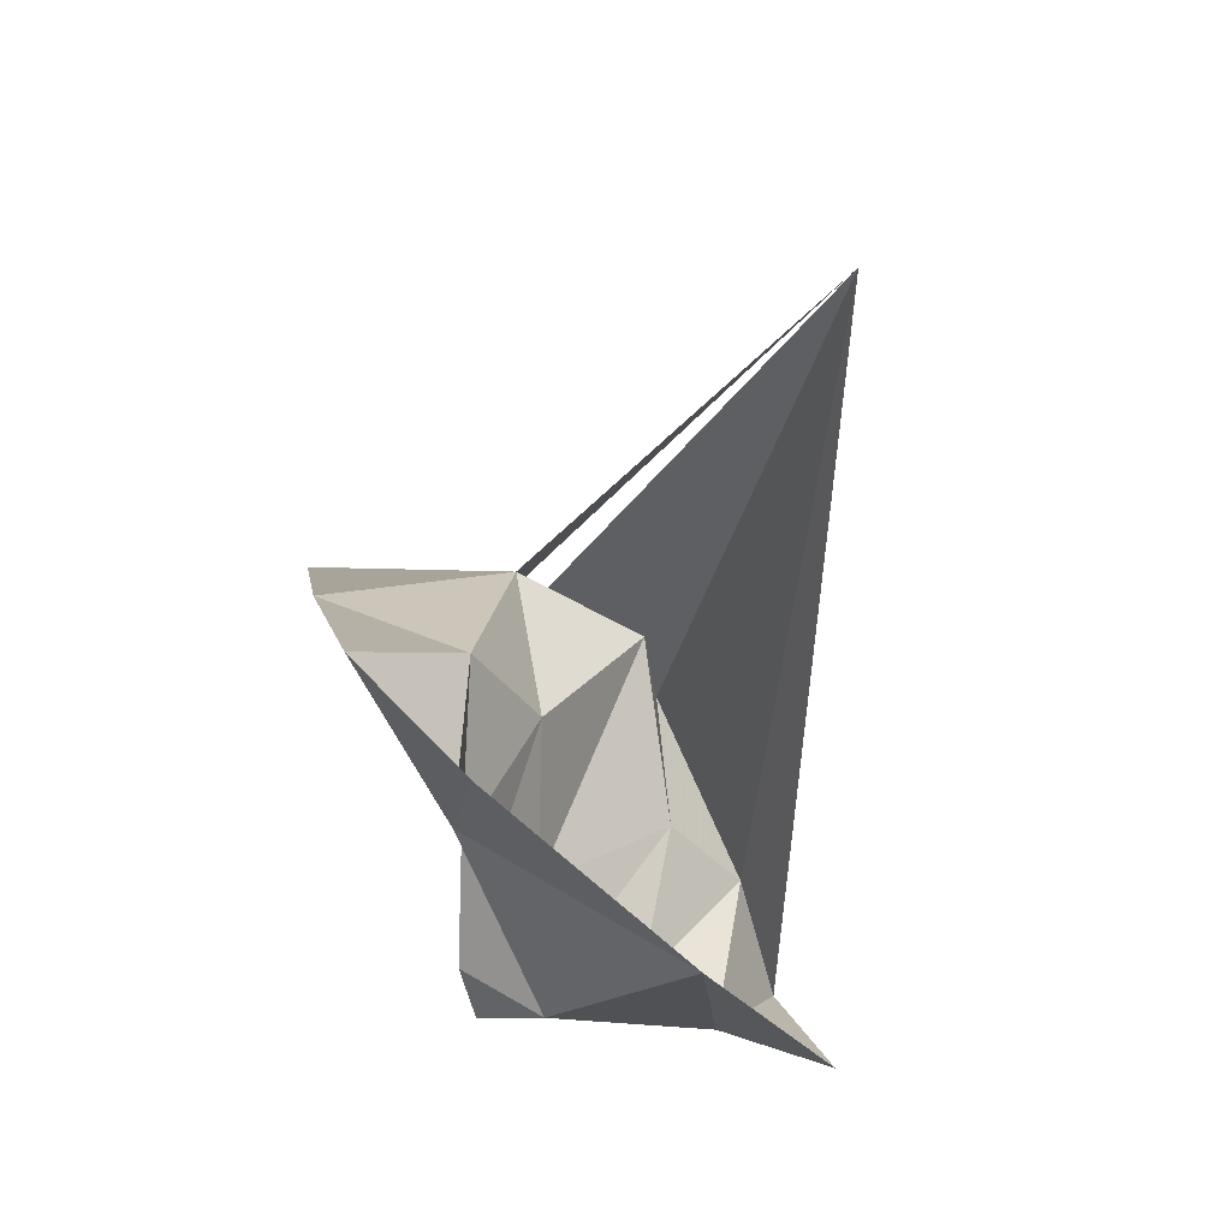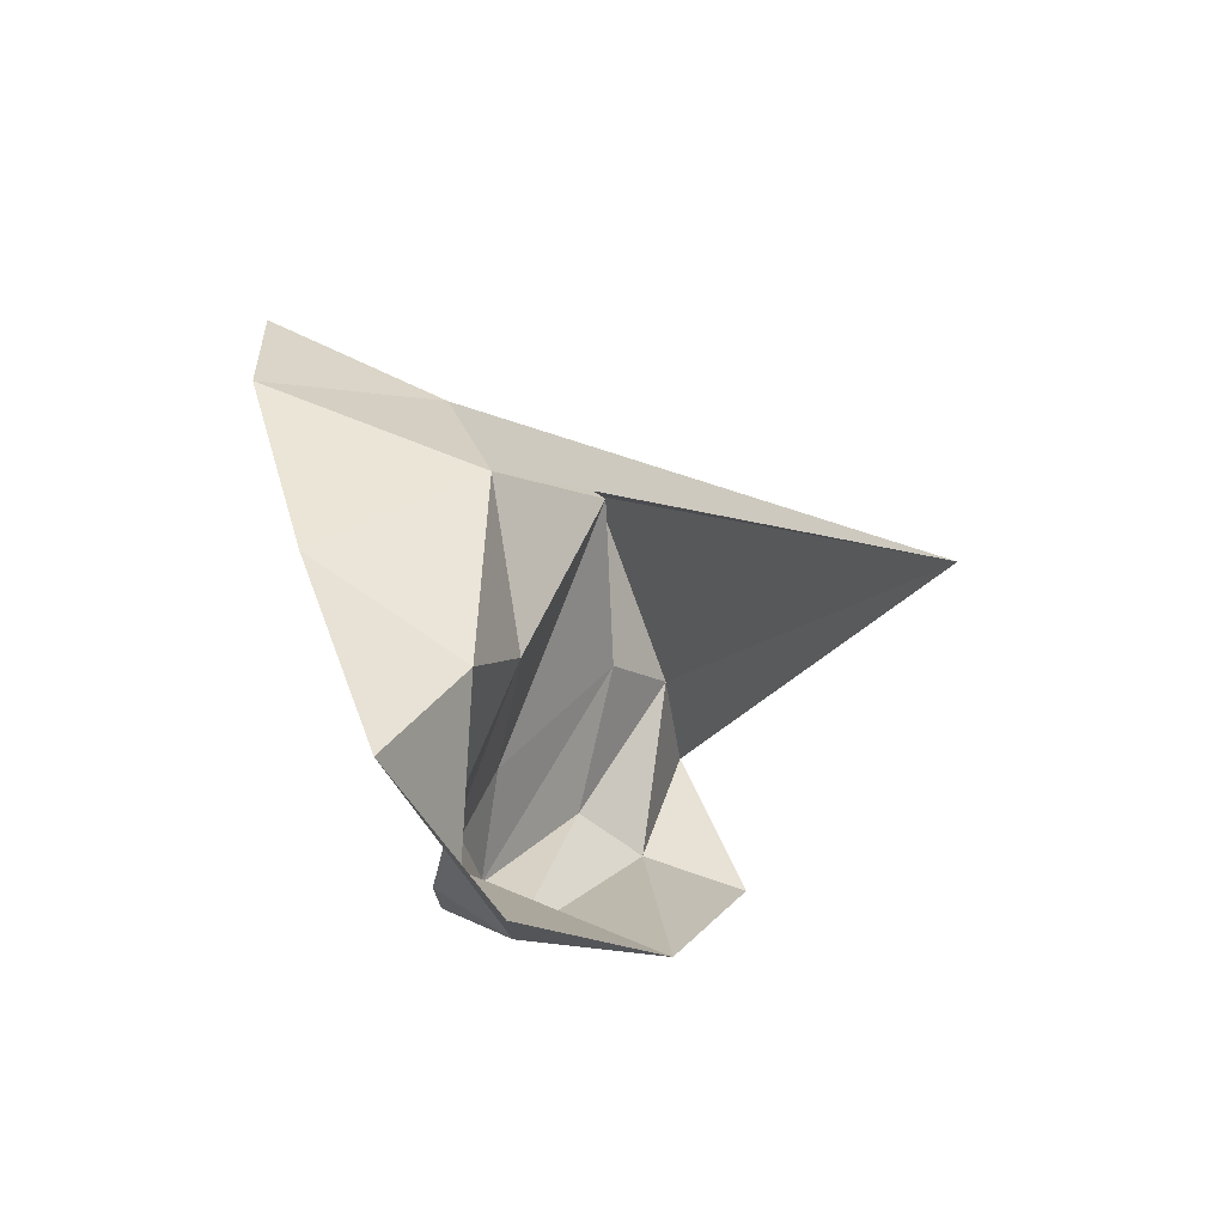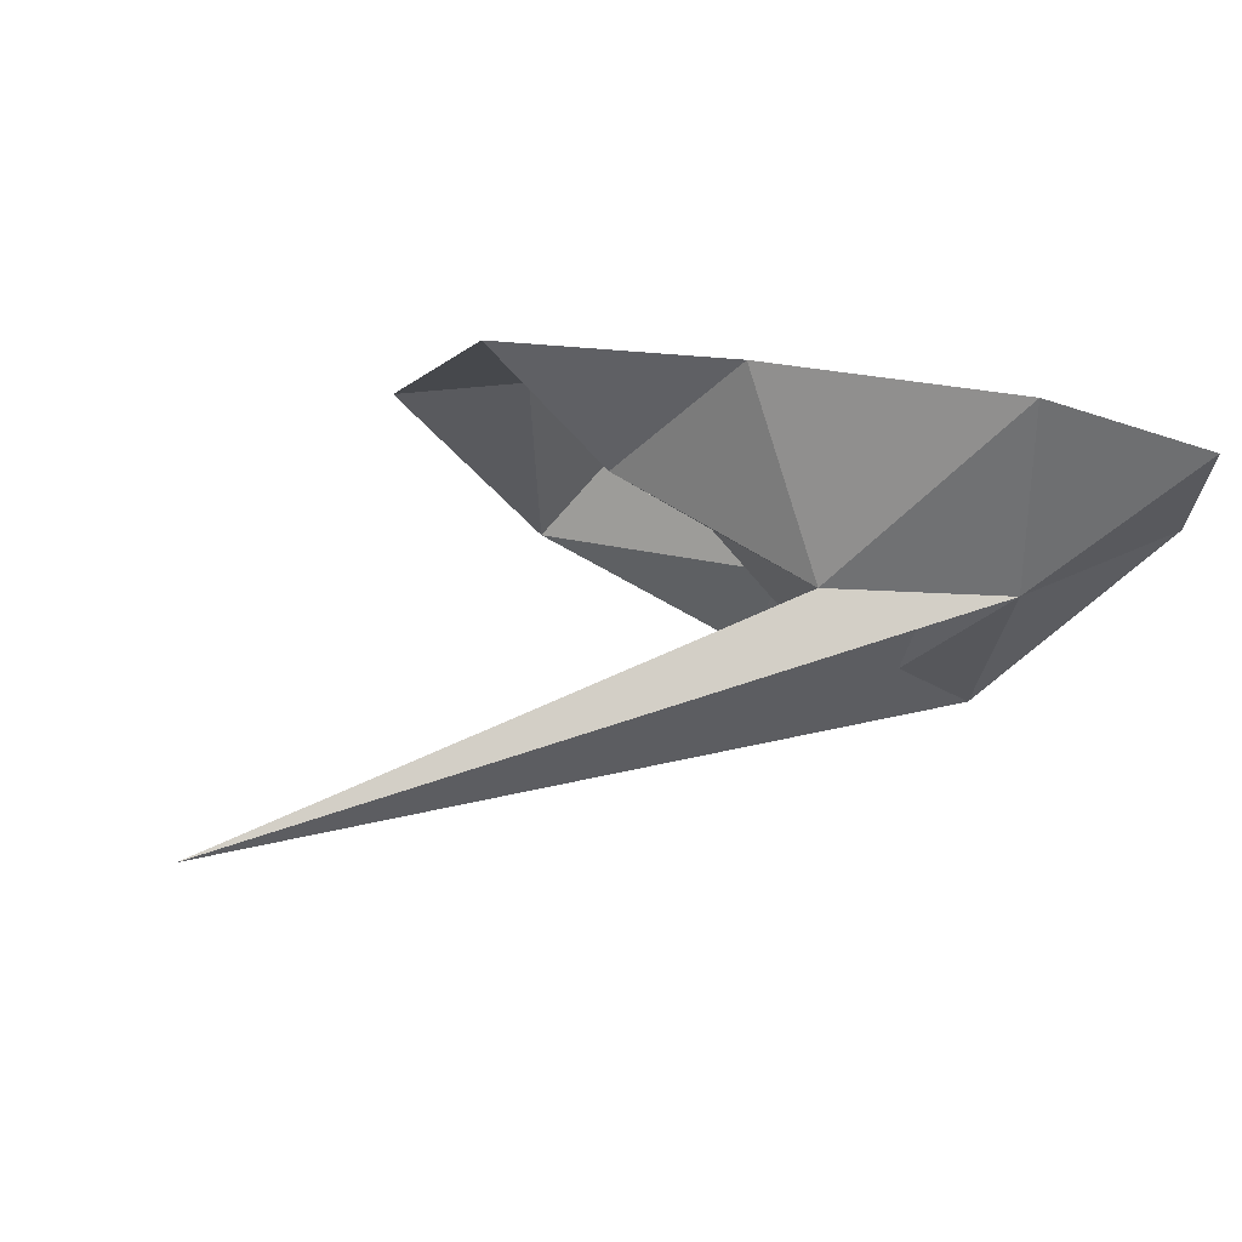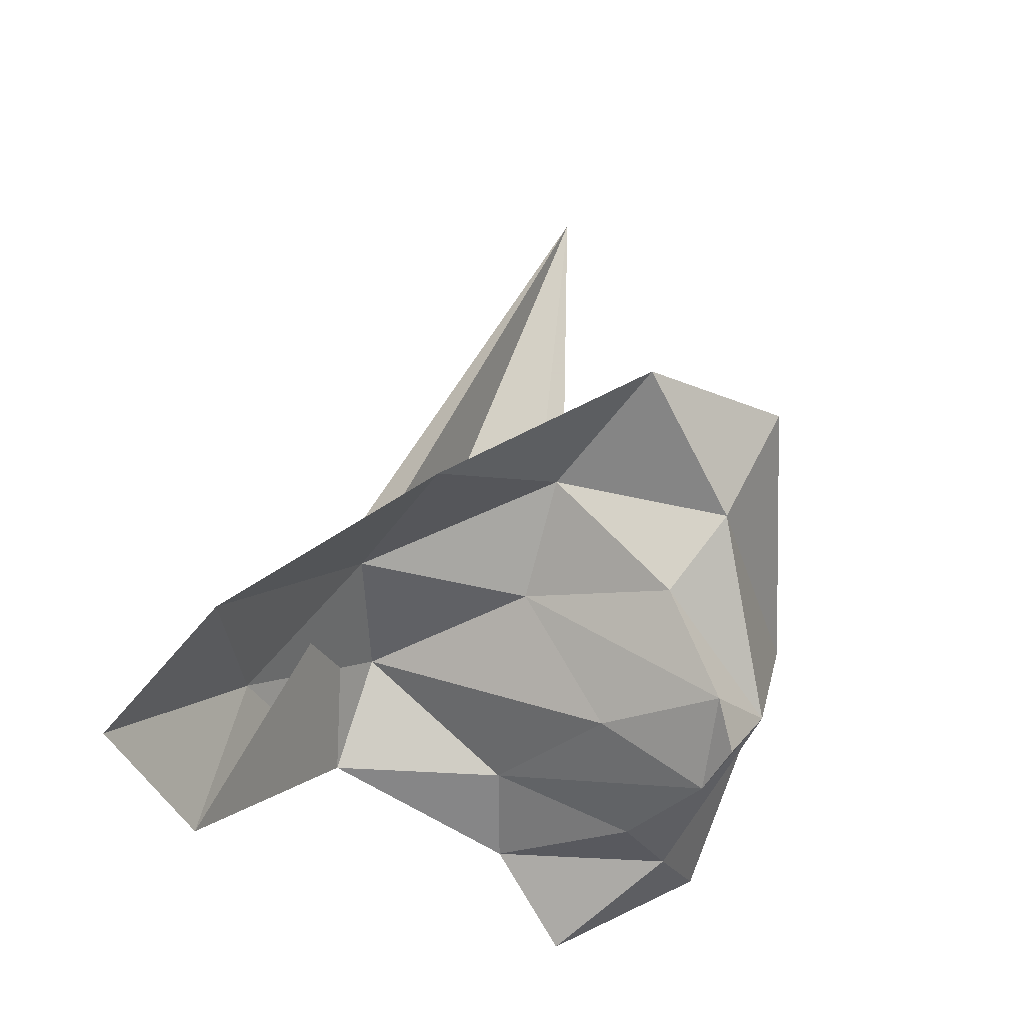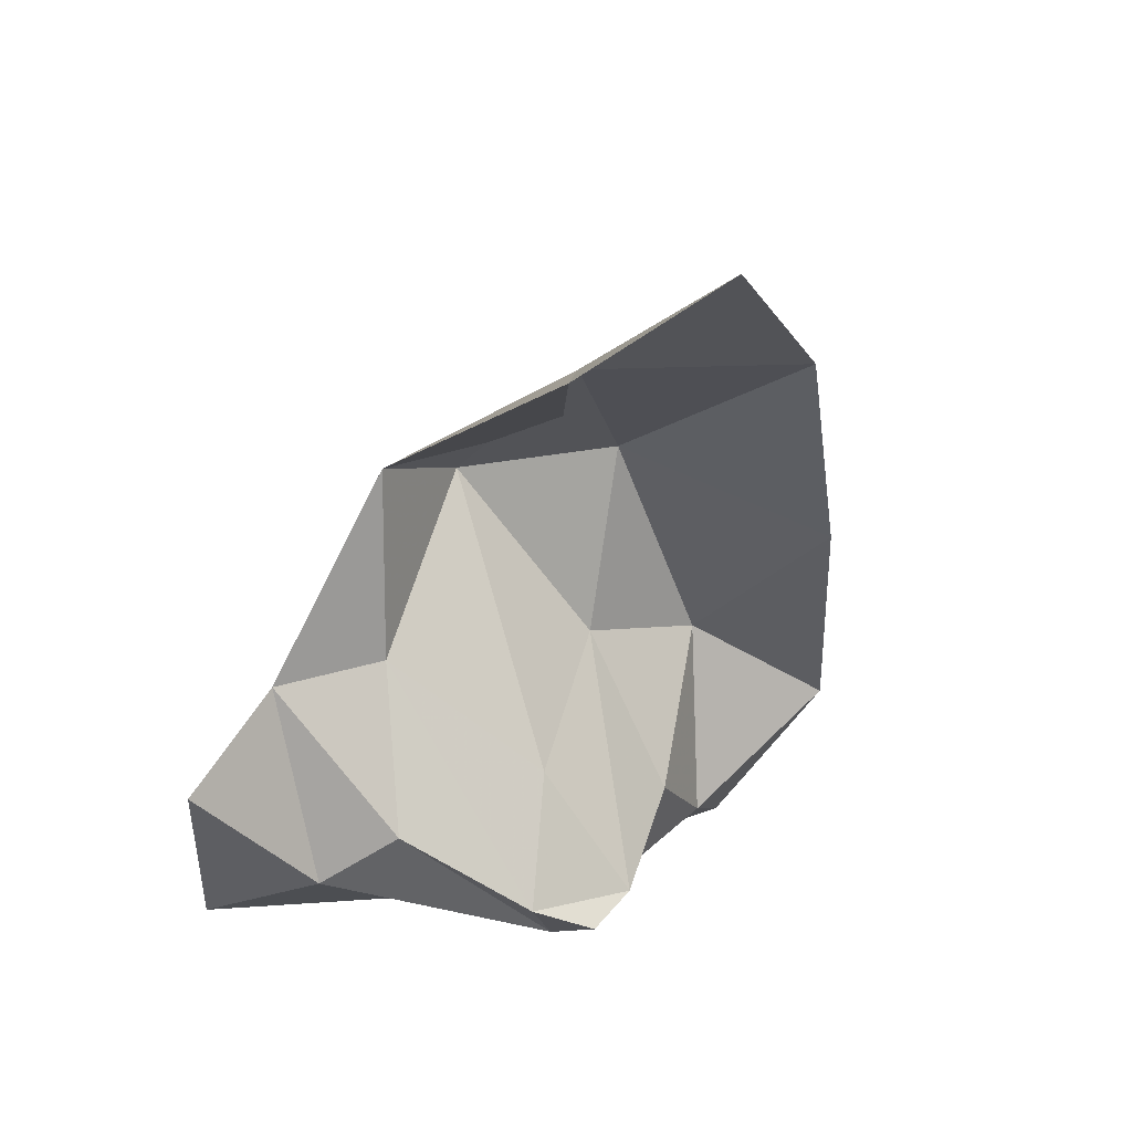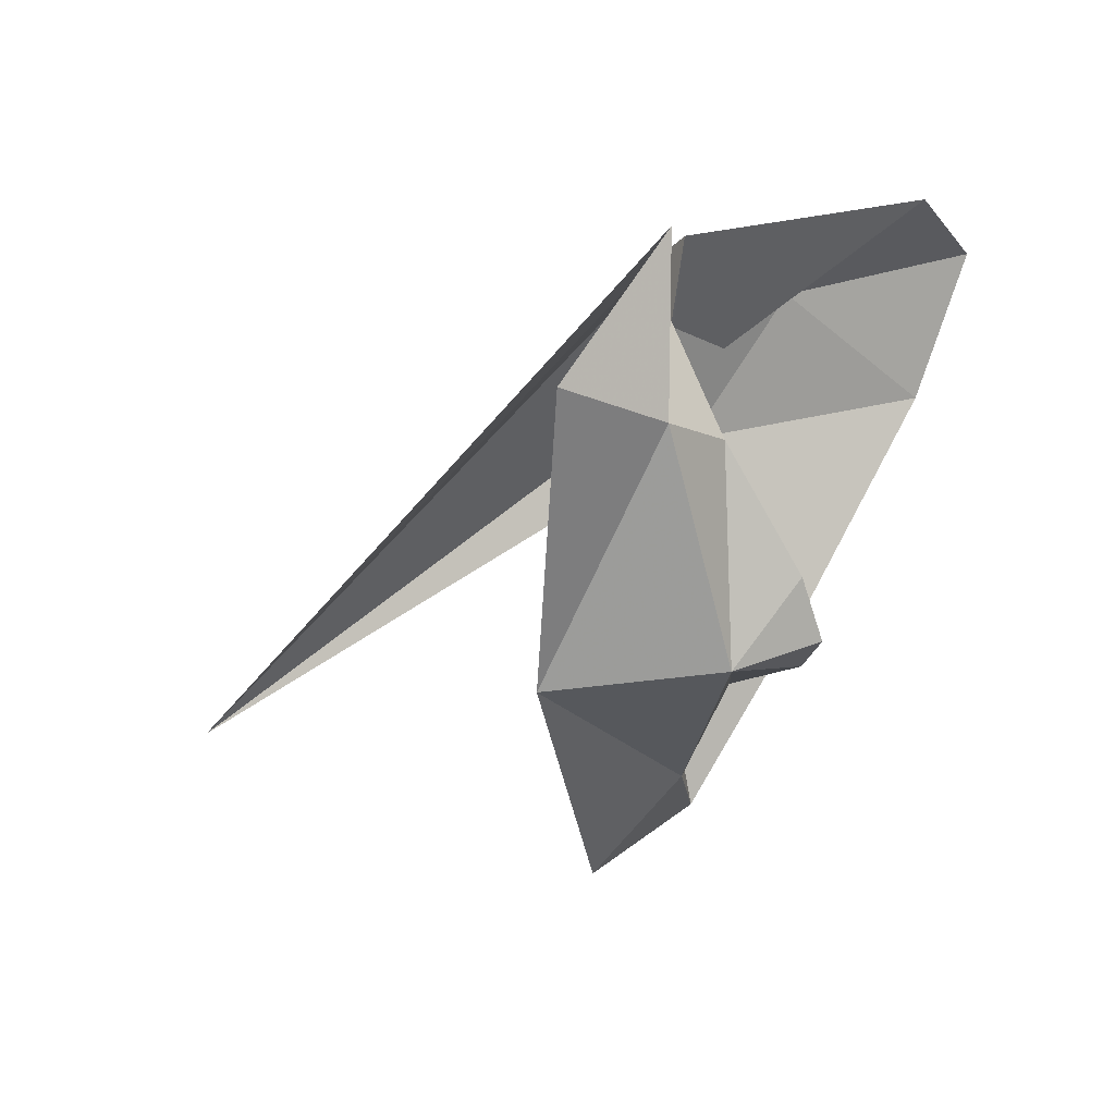
<metadata>
{"format":"obj","ext":"obj","renderer":"f3d","projection":"perspective","resolution":1024,"background":"white","views":[{"elev":-38.4,"azim":79.2,"up":"+Y"},{"elev":-3.4,"azim":68.6,"up":"+Y"},{"elev":31.7,"azim":152.1,"up":"+Z"},{"elev":65.5,"azim":-79.0,"up":"+Z"},{"elev":11.2,"azim":-78.2,"up":"+Y"},{"elev":-49.9,"azim":-131.6,"up":"+Y"}]}
</metadata>
<code>
o Plane
v -0.5475 0.1614 0.5119
v 0.4873 0.1871 0.6755
v -0.6794 0.1871 -0.4912
v -0.9637 1.877 0.9244
v -0.7058 0.4235 0.0384
v -0.1224 0.4235 0.6217
v -0.07642 1.123 1.053
v 1.472 1.009 -0.02907
v -0.3281 1.316 0.1001
v -0.6278 0.2258 0.3665
v 0.1258 0.2939 0.6741
v -0.5906 1.637 1.056
v -0.9981 0.5848 -0.4099
v -0.7191 0.2939 -0.1708
v -0.4149 0.2258 0.5795
v 0.3977 0.5848 0.9859
v -1.091 1.637 0.5564
v -0.6629 1.361 -0.003423
v -0.1418 0.8549 0.4183
v -0.5839 0.8549 -0.02384
v -0.1629 1.361 0.4966
v -0.02402 0.04678 0.02304
v -0.6077 1.612 0.4792
v -0.7682 0.8166 -0.2667
v -0.4838 0.5552 0.3662
v 0.1497 0.8166 0.6511
v -0.3733 0.08119 0.359
g off
f 9 21 23 18
f 21 12 23
f 23 4 17
f 18 17 8
f 5 20 24 14
f 20 9 18 24
f 24 8 13
f 14 13 3
f 15 10 1
f 15 6 19 25
f 25 19 9 20
f 10 25 20 5
f 6 11 26 19
f 11 16 26
f 26 7 21
f 19 26 21 9
f 5 27 10
f 22 14 3
f 11 22 2
f 6 27 11
f 1 27 15
f 8 21 23
f 18 17 23
f 21 7 12
f 23 12 4
f 24 18 8
f 14 24 13
f 15 25 10
f 11 2 16
f 26 16 7
f 5 14 27
f 22 27 14
f 11 27 22
f 6 15 27
f 1 10 27

</code>
